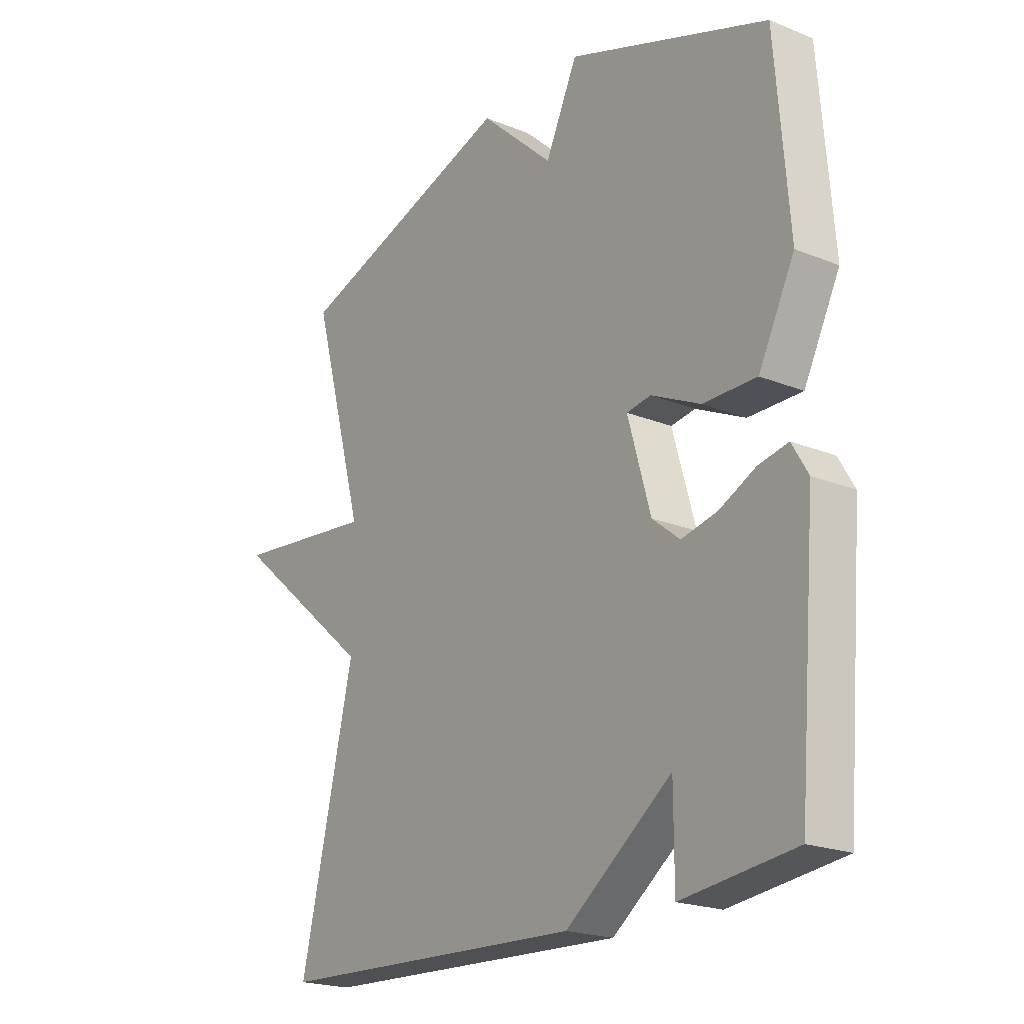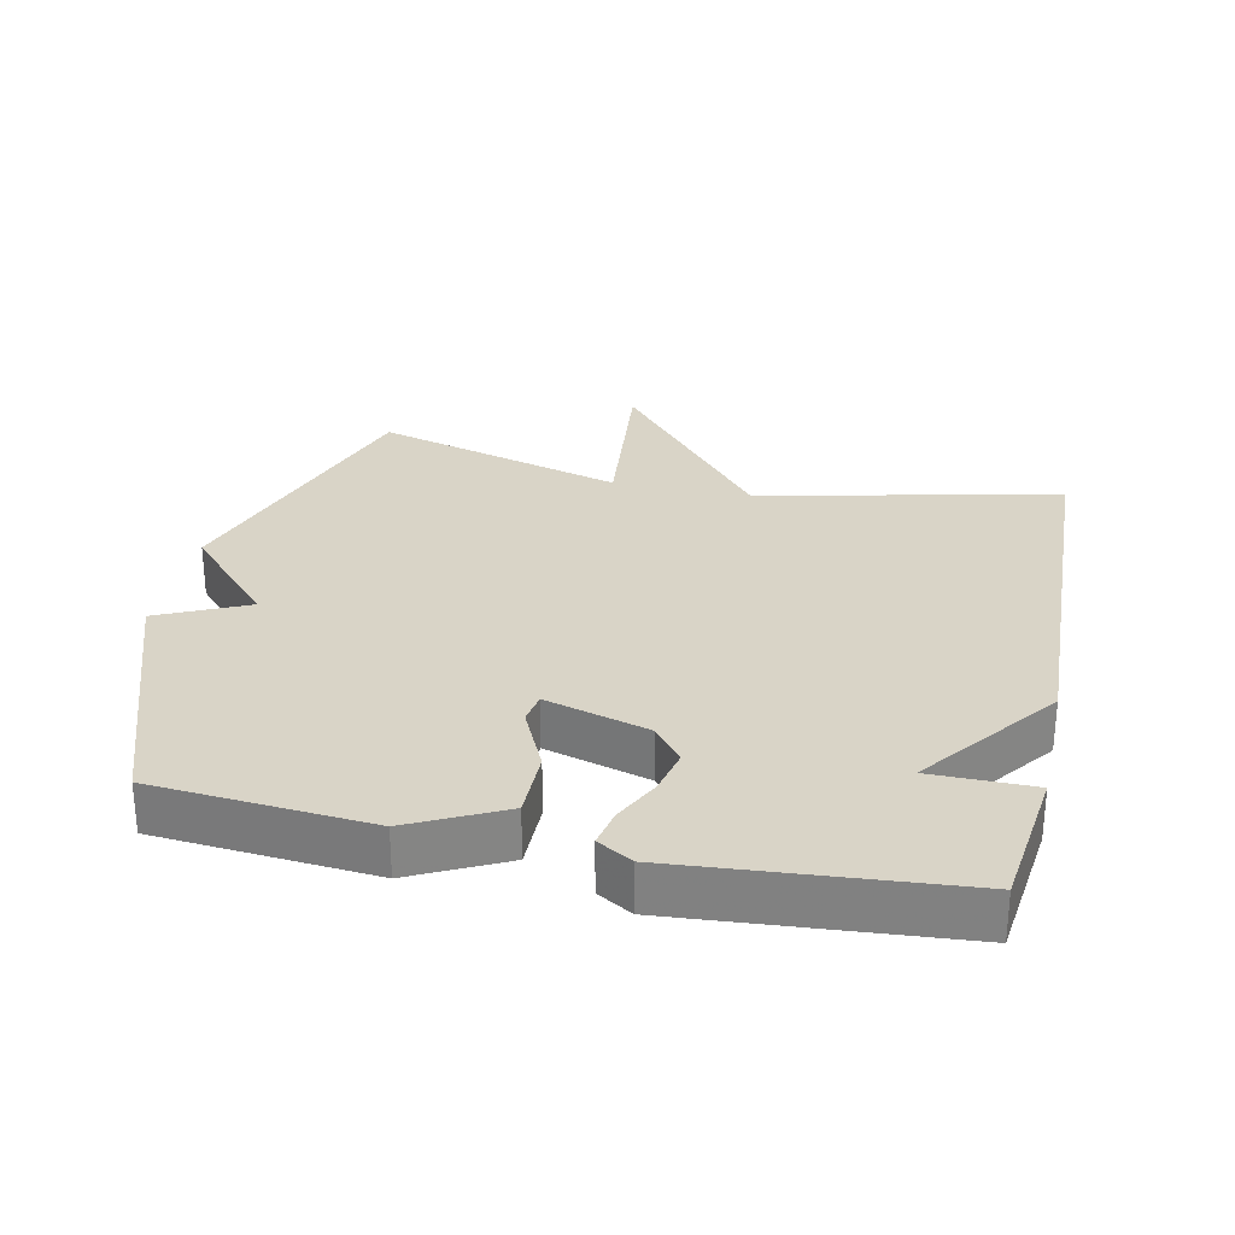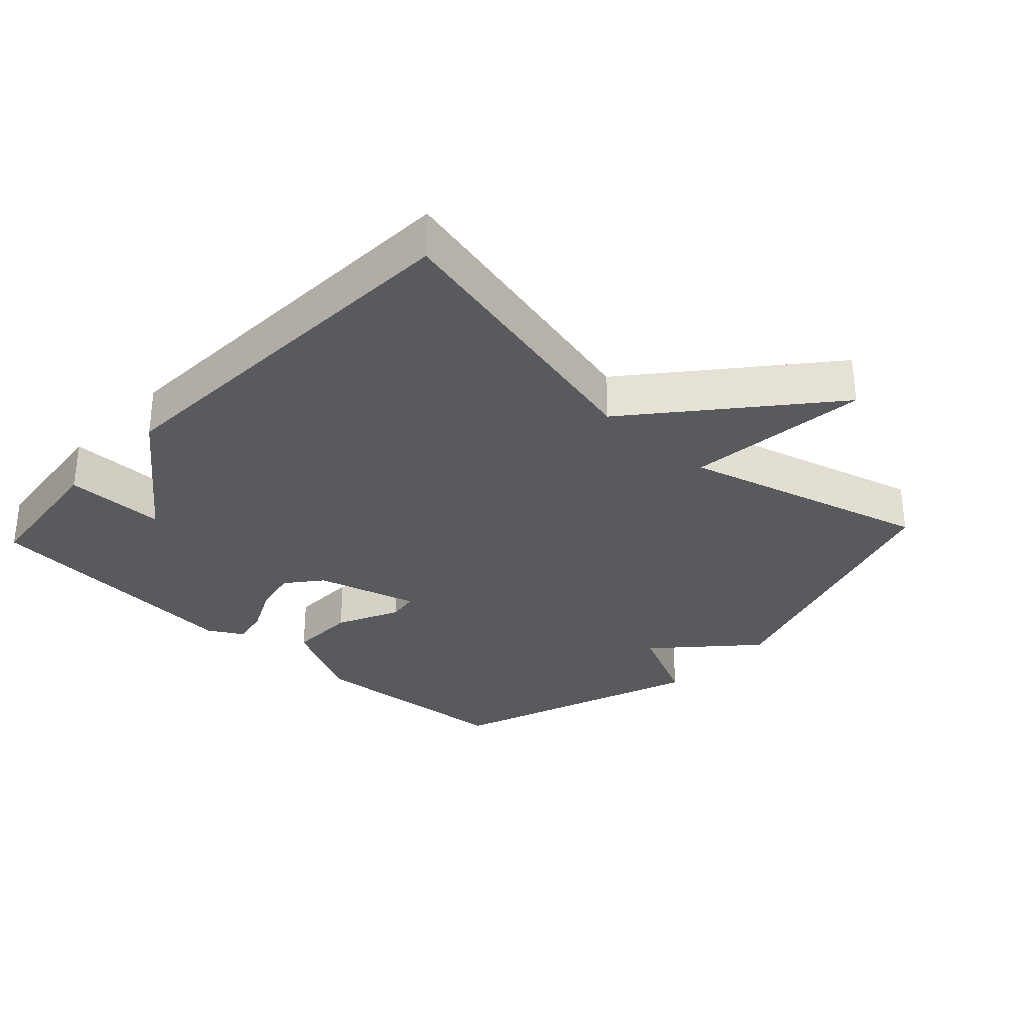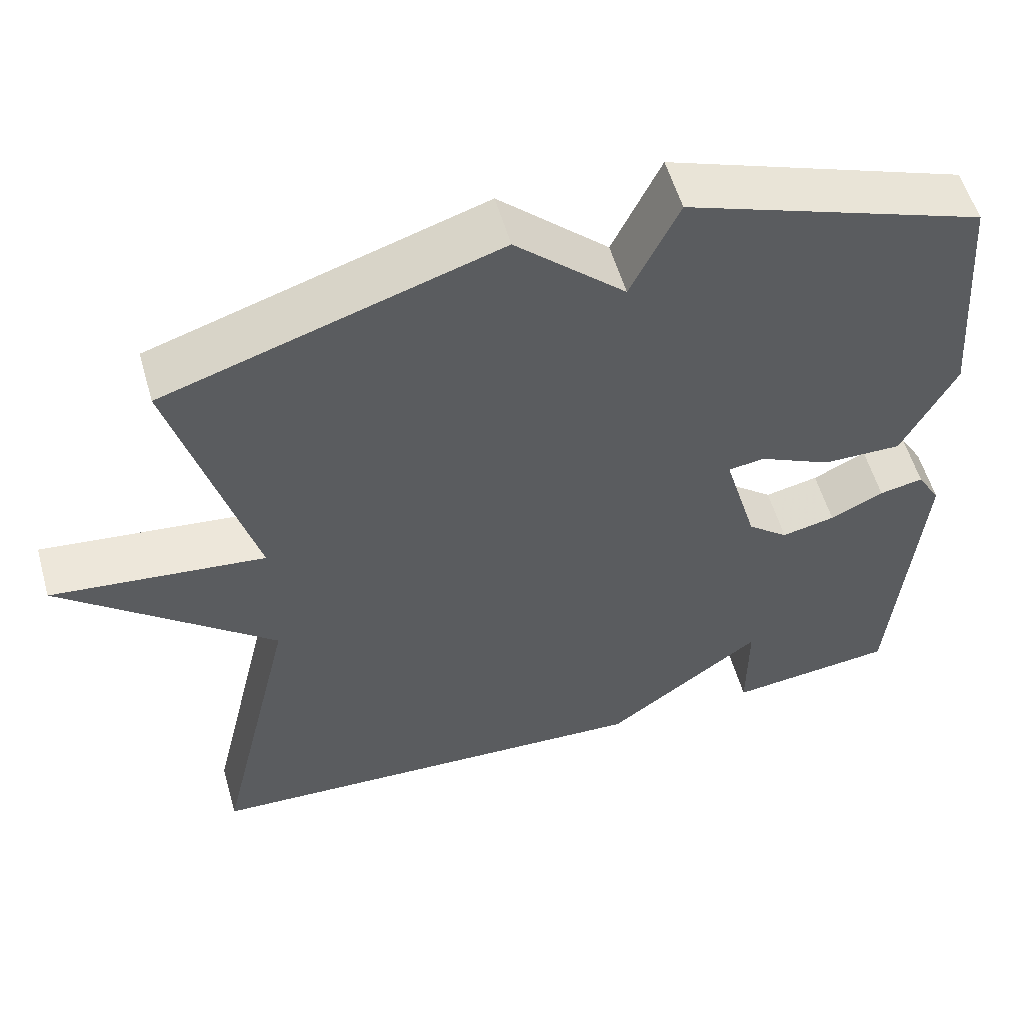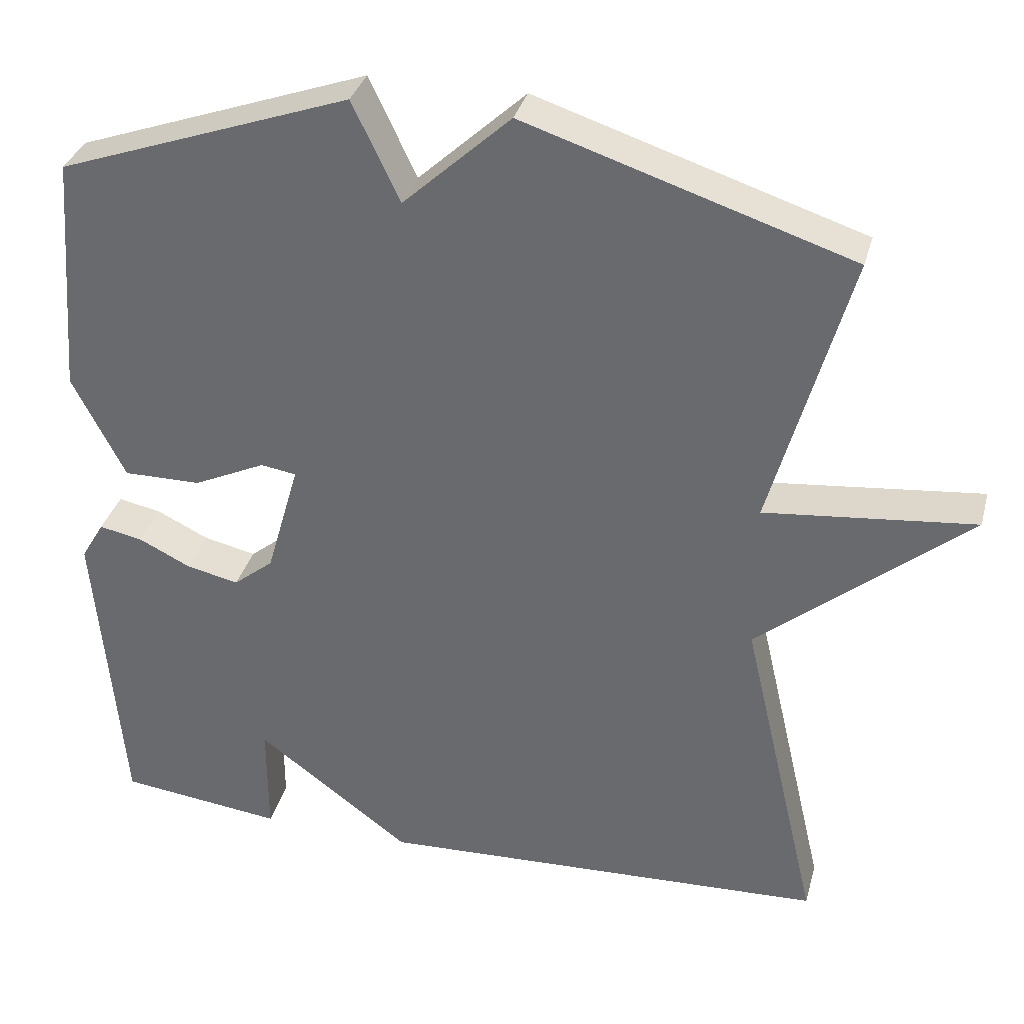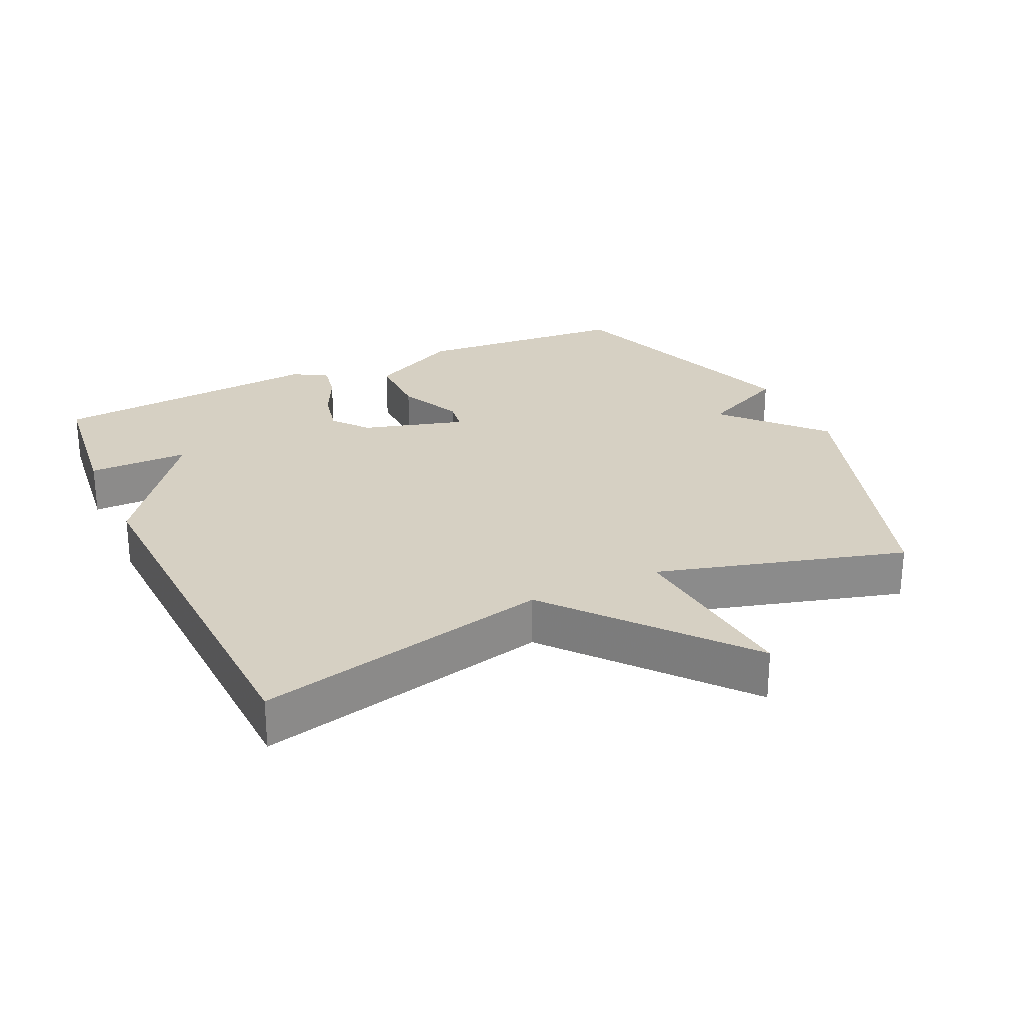
<metadata>
{"format":"obj","ext":"obj","renderer":"f3d","projection":"perspective","resolution":1024,"background":"white","views":[{"elev":-20.9,"azim":53.9,"up":"+Z"},{"elev":28.5,"azim":102.4,"up":"+Y"},{"elev":-31.2,"azim":-133.1,"up":"+Y"},{"elev":55.8,"azim":-15.8,"up":"+Z"},{"elev":34.3,"azim":-165.3,"up":"+Z"},{"elev":26.5,"azim":-114.8,"up":"+Y"}]}
</metadata>
<code>
v -0.5 0.07 -0.5
v -0.399 0.07 -0.065
v -0.671 0.07 0.164
v -0.399 0.07 0.135
v -0.5 0.07 0.5
v -0.079 0.07 0.636
v 0.06 0.07 0.507
v 0.121 0.07 0.636
v 0.5 0.07 0.5
v 0.525 0.07 0.185
v 0.457 0.07 0.051
v 0.356 0.07 0.052
v 0.263 0.07 0.096
v 0.217 0.07 0.089
v 0.26 0.07 -0.062
v 0.312 0.07 -0.104
v 0.38 0.07 -0.089
v 0.448 0.07 -0.056
v 0.504 0.07 -0.045
v 0.534 0.07 -0.096
v 0.5 0.07 -0.5
v 0.287 0.07 -0.525
v 0.287 0.07 -0.376
v 0.087 0.07 -0.525
v -0.5 0 -0.5
v -0.399 0 -0.065
v -0.671 0 0.164
v -0.399 0 0.135
v -0.5 0 0.5
v -0.079 0 0.636
v 0.06 0 0.507
v 0.121 0 0.636
v 0.5 0 0.5
v 0.525 0 0.185
v 0.457 0 0.051
v 0.356 0 0.052
v 0.263 0 0.096
v 0.217 0 0.089
v 0.26 0 -0.062
v 0.312 0 -0.104
v 0.38 0 -0.089
v 0.448 0 -0.056
v 0.504 0 -0.045
v 0.534 0 -0.096
v 0.5 0 -0.5
v 0.287 0 -0.525
v 0.287 0 -0.376
v 0.087 0 -0.525
f 23 24 1 2
f 21 22 23
f 20 21 23
f 19 20 23
f 18 19 23
f 17 18 23
f 16 17 23
f 2 3 4
f 23 2 4
f 16 23 4
f 15 16 4
f 5 6 7
f 4 5 7
f 15 4 7
f 14 15 7
f 8 9 10
f 7 8 10
f 14 7 10
f 13 14 10
f 10 11 12 13
f 26 25 48 47
f 47 46 45
f 47 45 44
f 47 44 43
f 47 43 42
f 47 42 41
f 47 41 40
f 28 27 26
f 28 26 47
f 28 47 40
f 28 40 39
f 31 30 29
f 31 29 28
f 31 28 39
f 31 39 38
f 34 33 32
f 34 32 31
f 34 31 38
f 34 38 37
f 37 36 35 34
f 1 25 26 2
f 2 26 27 3
f 3 27 28 4
f 4 28 29 5
f 5 29 30 6
f 6 30 31 7
f 7 31 32 8
f 8 32 33 9
f 9 33 34 10
f 10 34 35 11
f 11 35 36 12
f 12 36 37 13
f 13 37 38 14
f 14 38 39 15
f 15 39 40 16
f 16 40 41 17
f 17 41 42 18
f 18 42 43 19
f 19 43 44 20
f 20 44 45 21
f 21 45 46 22
f 22 46 47 23
f 23 47 48 24
f 24 48 25 1

</code>
